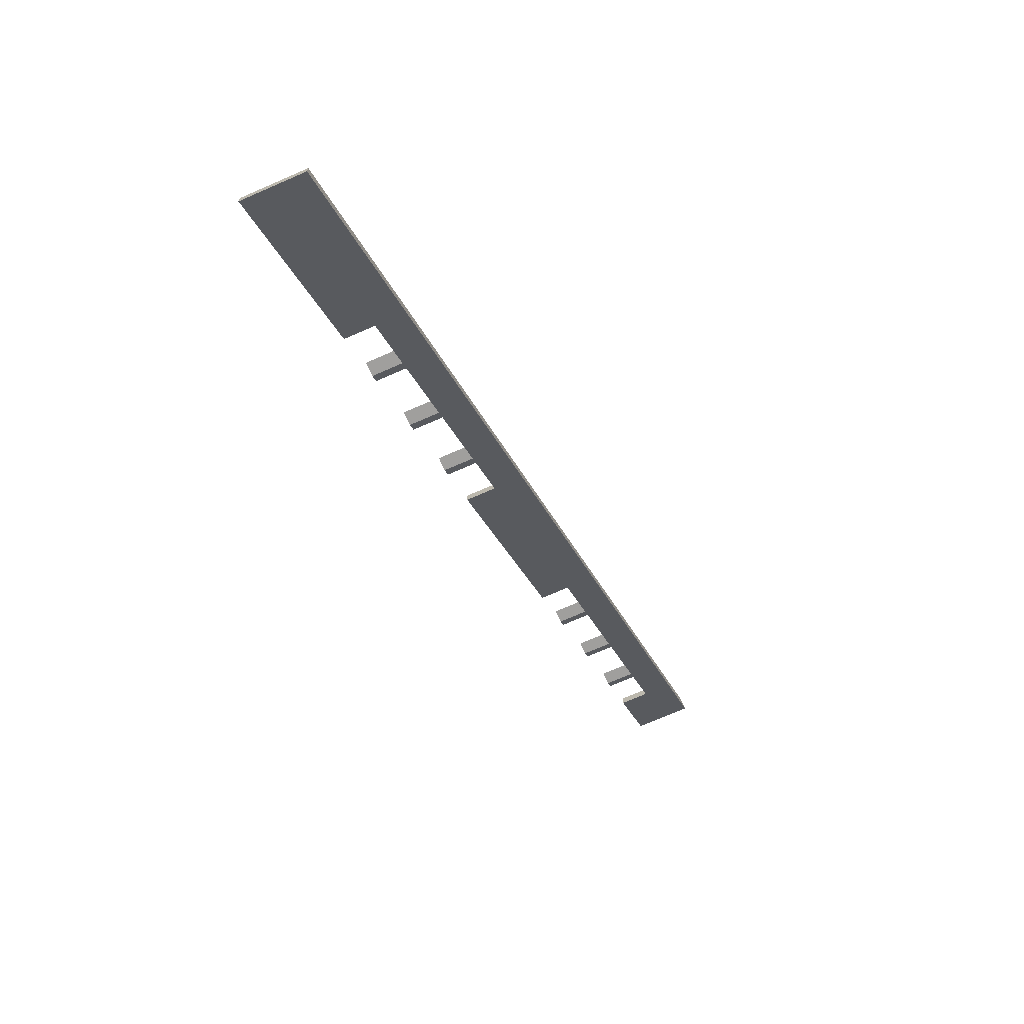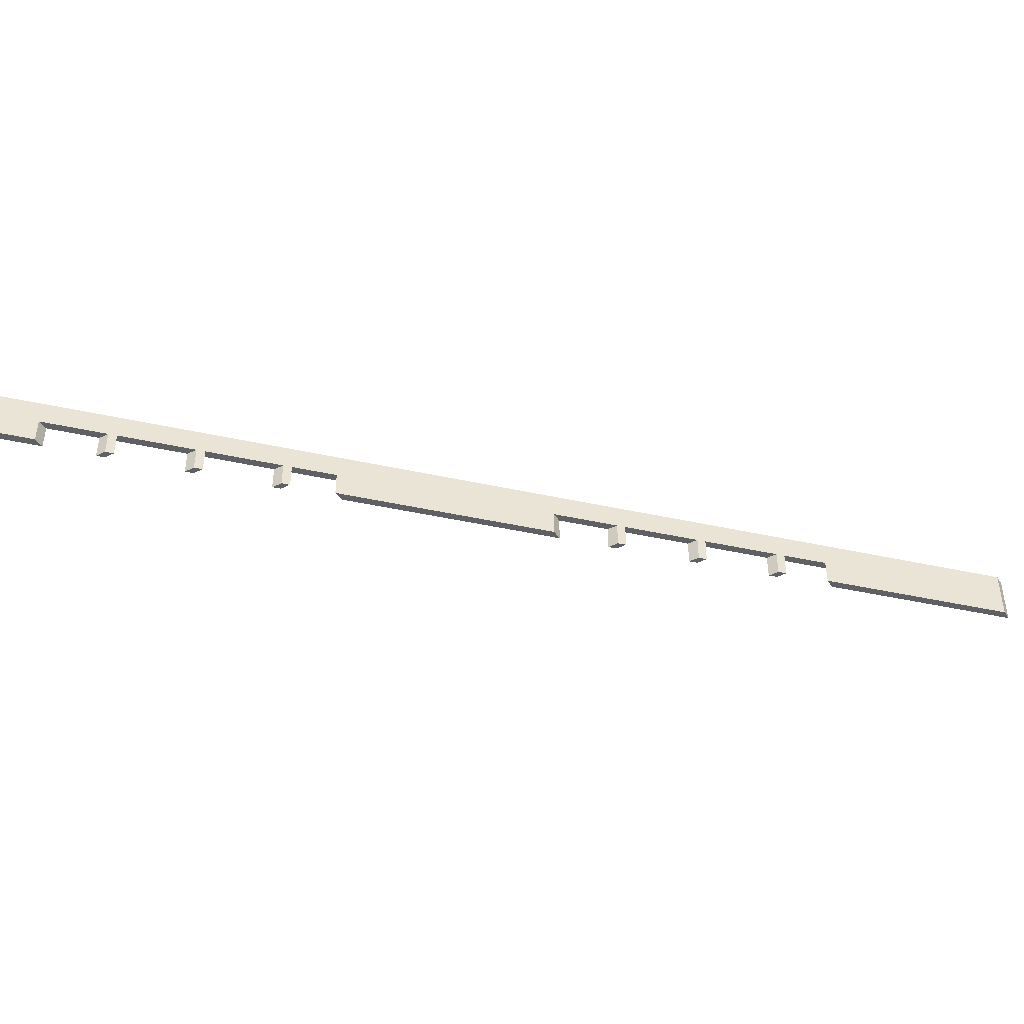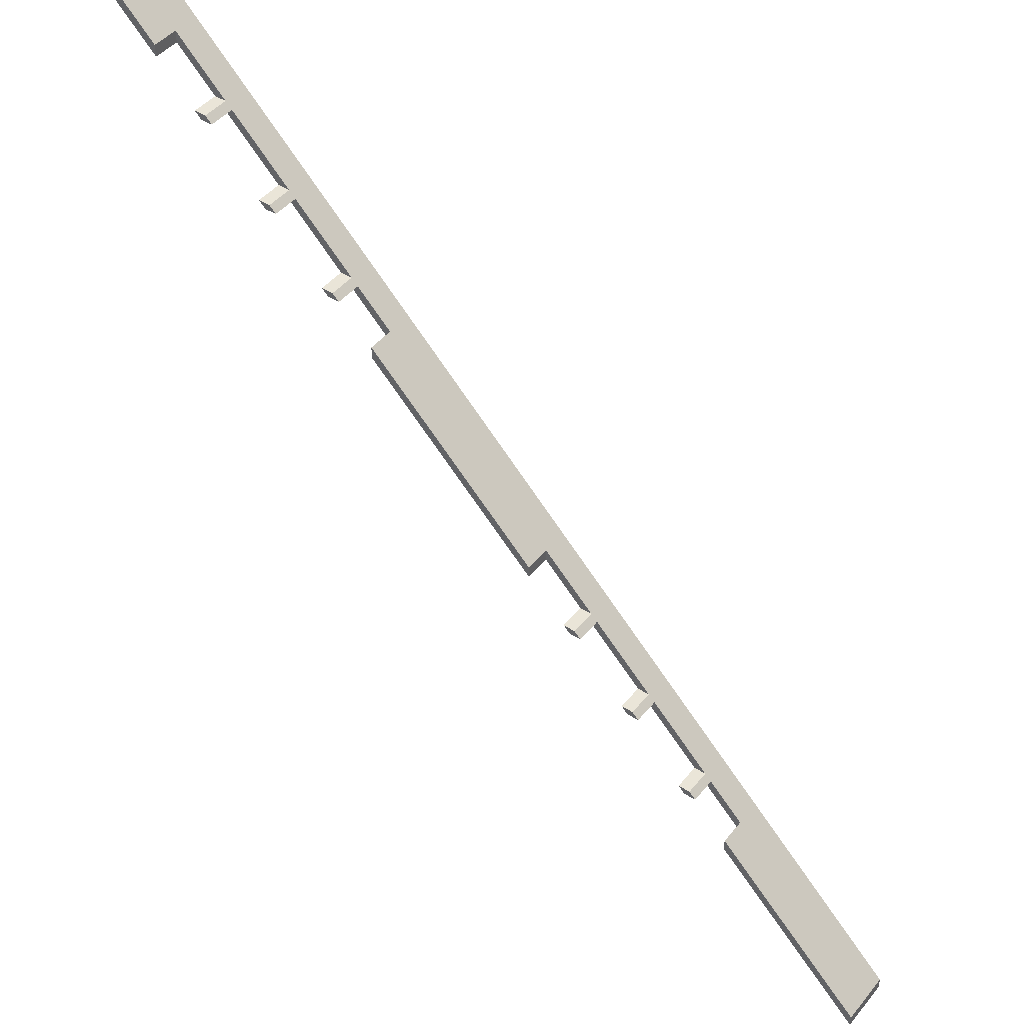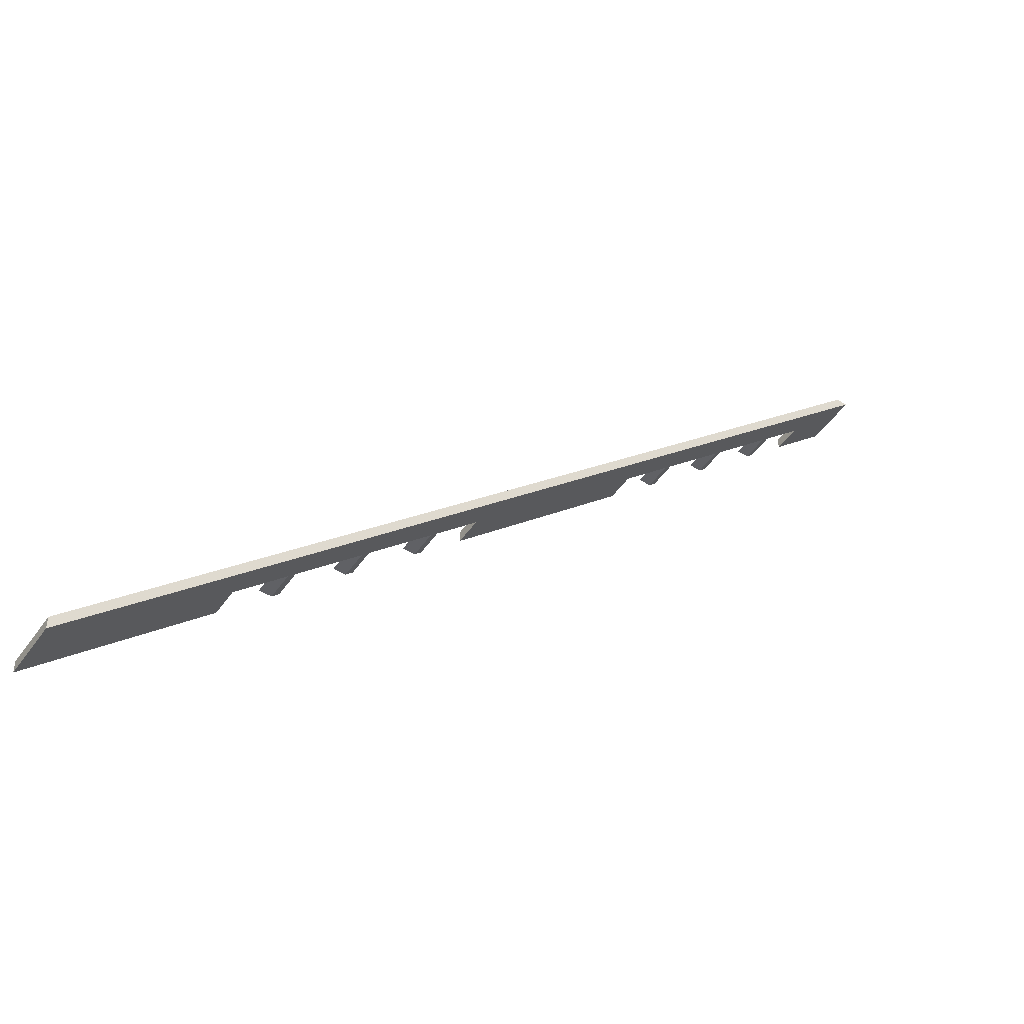
<metadata>
{"format":"obj","ext":"obj","renderer":"f3d","projection":"perspective","resolution":1024,"background":"white","views":[{"elev":-71.3,"azim":-66.3,"up":"+Y"},{"elev":-42.8,"azim":-149.8,"up":"+Z"},{"elev":44.8,"azim":-143.6,"up":"+Y"},{"elev":-49.0,"azim":-33.5,"up":"+Y"}]}
</metadata>
<code>
v -1600 362.6 160
v -1600 344.5 160
v -1600 344.5 80
v -1600 362.6 80
v -430 1515 120
v -344.5 1600 160
v -344.5 1600 80
v -430 1515 80
v -489.5 1455 120
v -489.5 1455 80
v -499.5 1445 80
v -499.5 1445 120
v -589.5 1355 120
v -599.5 1345 120
v -589.5 1355 80
v -599.5 1345 80
v -699.5 1245 120
v -689.5 1255 120
v -689.5 1255 80
v -699.5 1245 80
v -1030 914.5 80
v -770 1175 120
v -770 1175 80
v -1030 914.5 120
v -1090 855 120
v -1090 855 80
v -1100 845 80
v -1100 845 120
v -1190 755 120
v -1190 755 80
v -1200 745 80
v -1200 745 120
v -1300 645 120
v -1290 655 120
v -1290 655 80
v -1300 645 80
v -1370 574.5 120
v -1370 574.5 80
v -1370 592.6 80
v -1370 592.6 120
v -1318 645 120
v -1318 645 80
v -1308 655 80
v -1308 655 120
v -1208 755 120
v -1218 745 120
v -1218 745 80
v -1208 755 80
v -1108 855 120
v -1118 845 120
v -1118 845 80
v -1108 855 80
v -770 1193 120
v -1030 932.6 120
v -1030 932.6 80
v -770 1193 80
v -707.6 1255 120
v -717.6 1245 120
v -717.6 1245 80
v -707.6 1255 80
v -607.6 1355 120
v -617.6 1345 120
v -617.6 1345 80
v -607.6 1355 80
v -507.6 1455 120
v -517.6 1445 120
v -517.6 1445 80
v -507.6 1455 80
v -362.6 1600 80
v -430 1533 120
v -430 1533 80
v -362.6 1600 160
f 3 2 1
f 4 3 1
f 7 6 5
f 8 7 5
f 11 10 9
f 5 6 9
f 11 9 12
f 9 6 12
f 12 6 13
f 15 13 14
f 16 15 14
f 19 18 17
f 20 19 17
f 23 22 21
f 21 22 24
f 27 26 25
f 27 25 28
f 31 30 29
f 31 29 32
f 35 34 33
f 36 35 33
f 38 37 3
f 3 37 2
f 13 6 2
f 14 13 2
f 18 14 2
f 17 18 2
f 22 17 2
f 24 22 2
f 25 24 2
f 28 25 2
f 29 28 2
f 32 29 2
f 34 32 2
f 33 34 2
f 37 33 2
f 3 4 38
f 38 4 39
f 4 1 40
f 39 4 40
f 43 42 41
f 43 41 44
f 47 46 45
f 48 47 45
f 51 50 49
f 52 51 49
f 55 54 53
f 56 55 53
f 59 58 57
f 60 59 57
f 63 62 61
f 64 63 61
f 67 66 65
f 68 67 65
f 71 70 69
f 65 66 72
f 69 70 72
f 66 61 72
f 70 65 72
f 40 1 72
f 41 40 72
f 44 41 72
f 46 44 72
f 45 46 72
f 50 45 72
f 49 50 72
f 54 49 72
f 53 54 72
f 58 53 72
f 57 58 72
f 62 57 72
f 61 62 72
f 72 1 2
f 6 72 2
f 7 69 72
f 7 72 6
f 37 38 39
f 40 37 39
f 37 40 41
f 33 37 41
f 42 33 41
f 42 36 33
f 36 42 43
f 36 43 35
f 44 34 43
f 34 35 43
f 34 44 46
f 32 34 46
f 47 32 46
f 47 31 32
f 31 47 48
f 31 48 30
f 45 29 48
f 29 30 48
f 29 45 50
f 28 29 50
f 27 28 50
f 51 27 50
f 27 51 52
f 27 52 26
f 49 25 26
f 49 26 52
f 25 49 54
f 24 25 54
f 54 55 21
f 24 54 21
f 21 55 23
f 23 55 56
f 22 23 56
f 53 22 56
f 22 53 58
f 17 22 58
f 59 20 17
f 59 17 58
f 20 59 60
f 20 60 19
f 57 18 19
f 57 19 60
f 18 57 62
f 14 18 62
f 16 14 62
f 63 16 62
f 16 63 64
f 16 64 15
f 13 15 64
f 61 13 64
f 13 61 66
f 13 66 12
f 67 11 12
f 67 12 66
f 11 67 68
f 11 68 10
f 65 9 10
f 65 10 68
f 9 65 70
f 5 9 70
f 5 70 71
f 5 71 8
f 8 71 69
f 8 69 7

</code>
